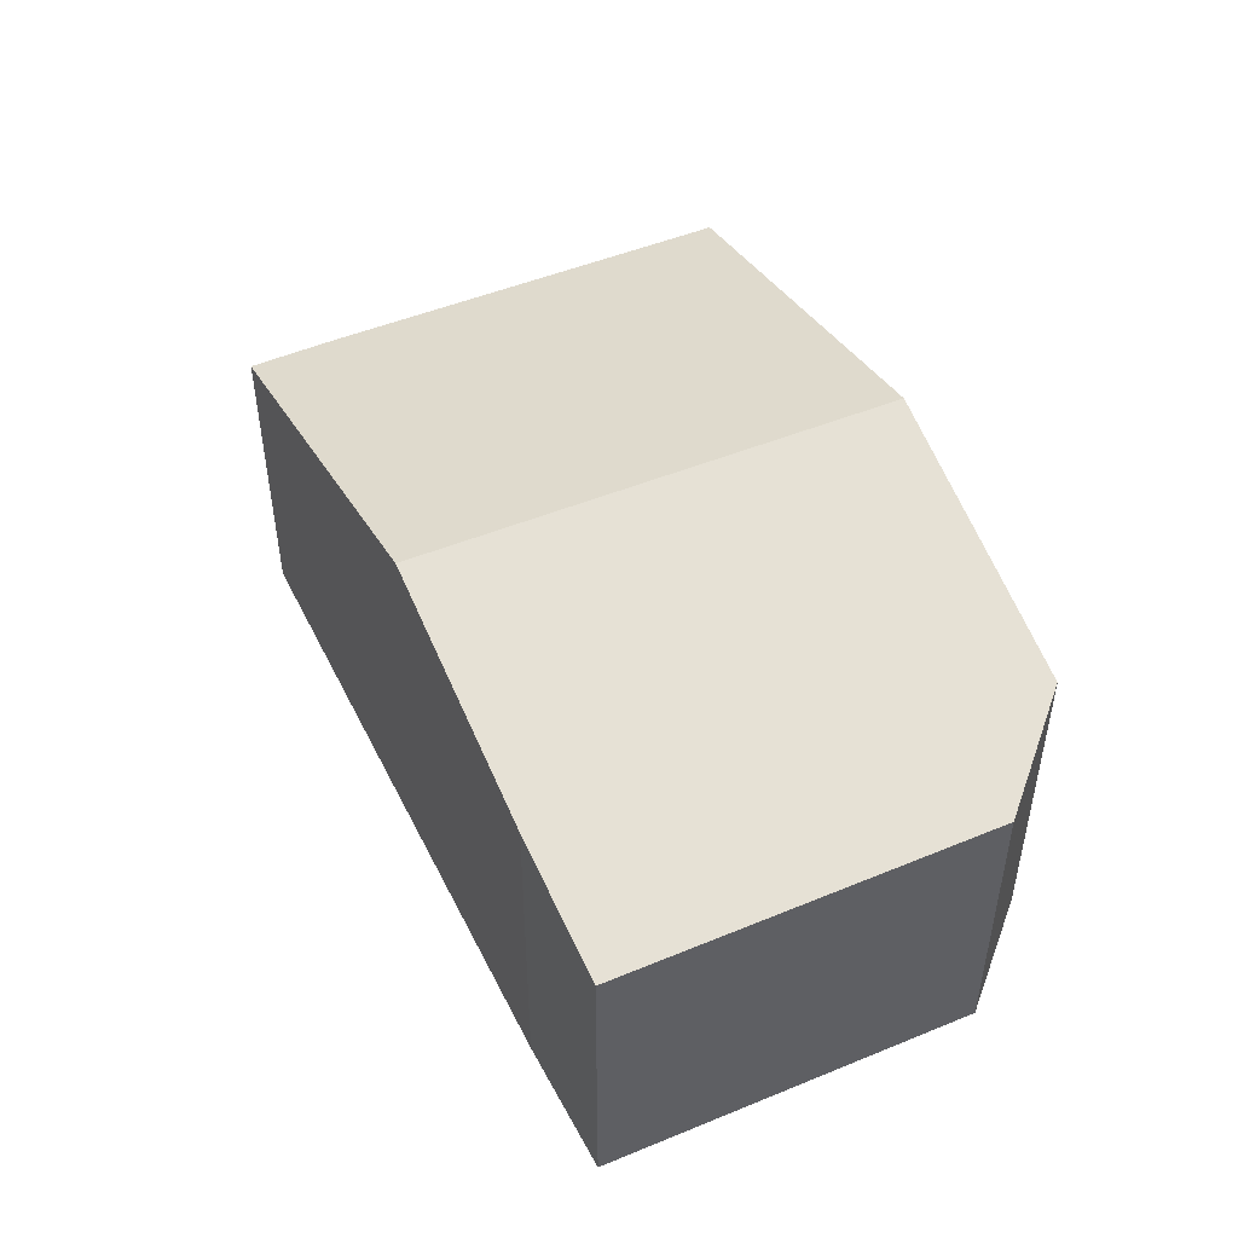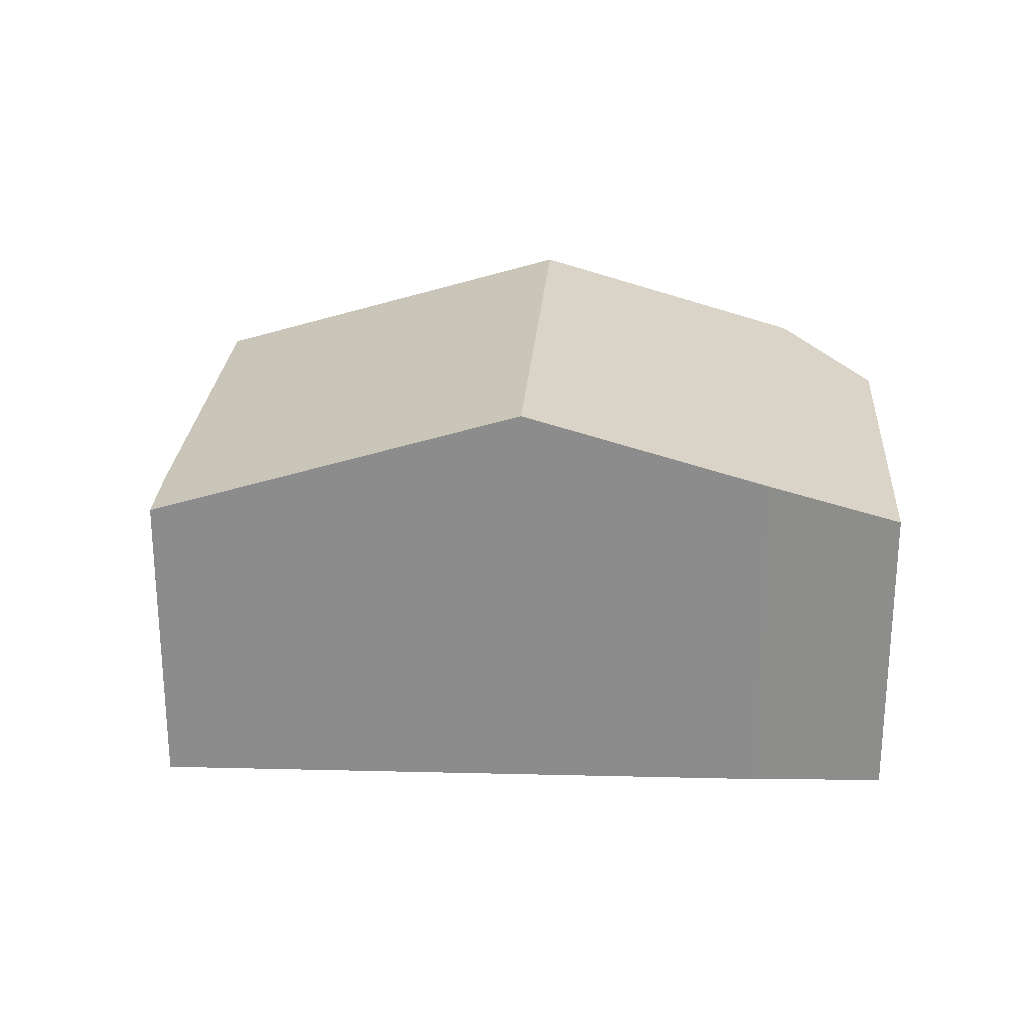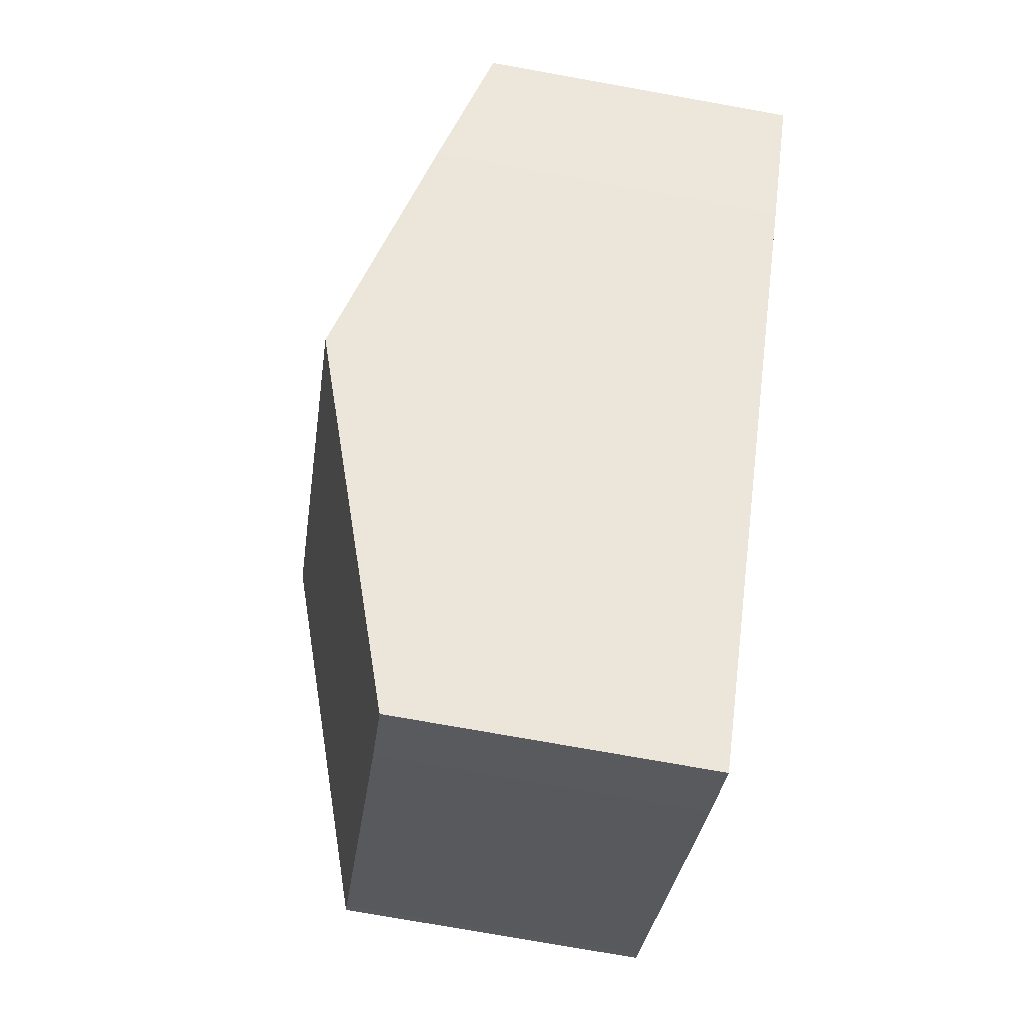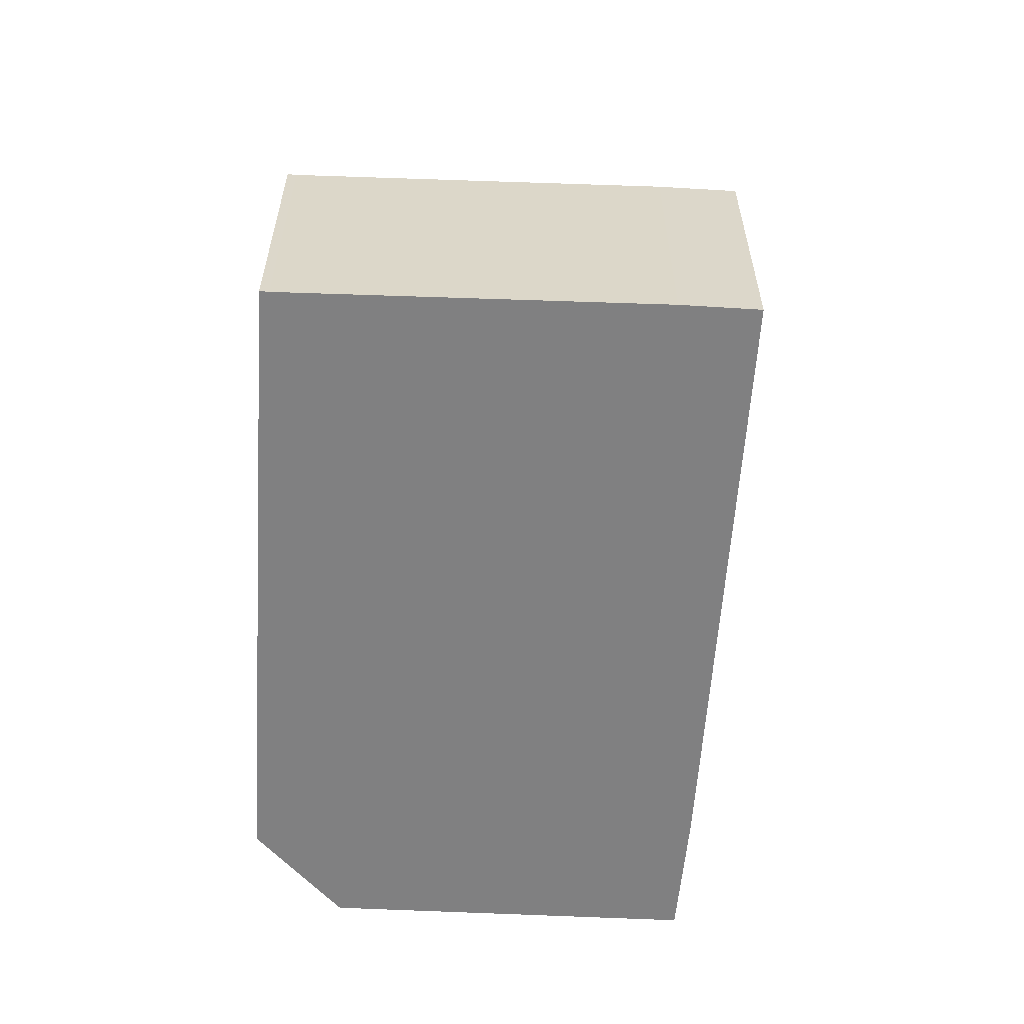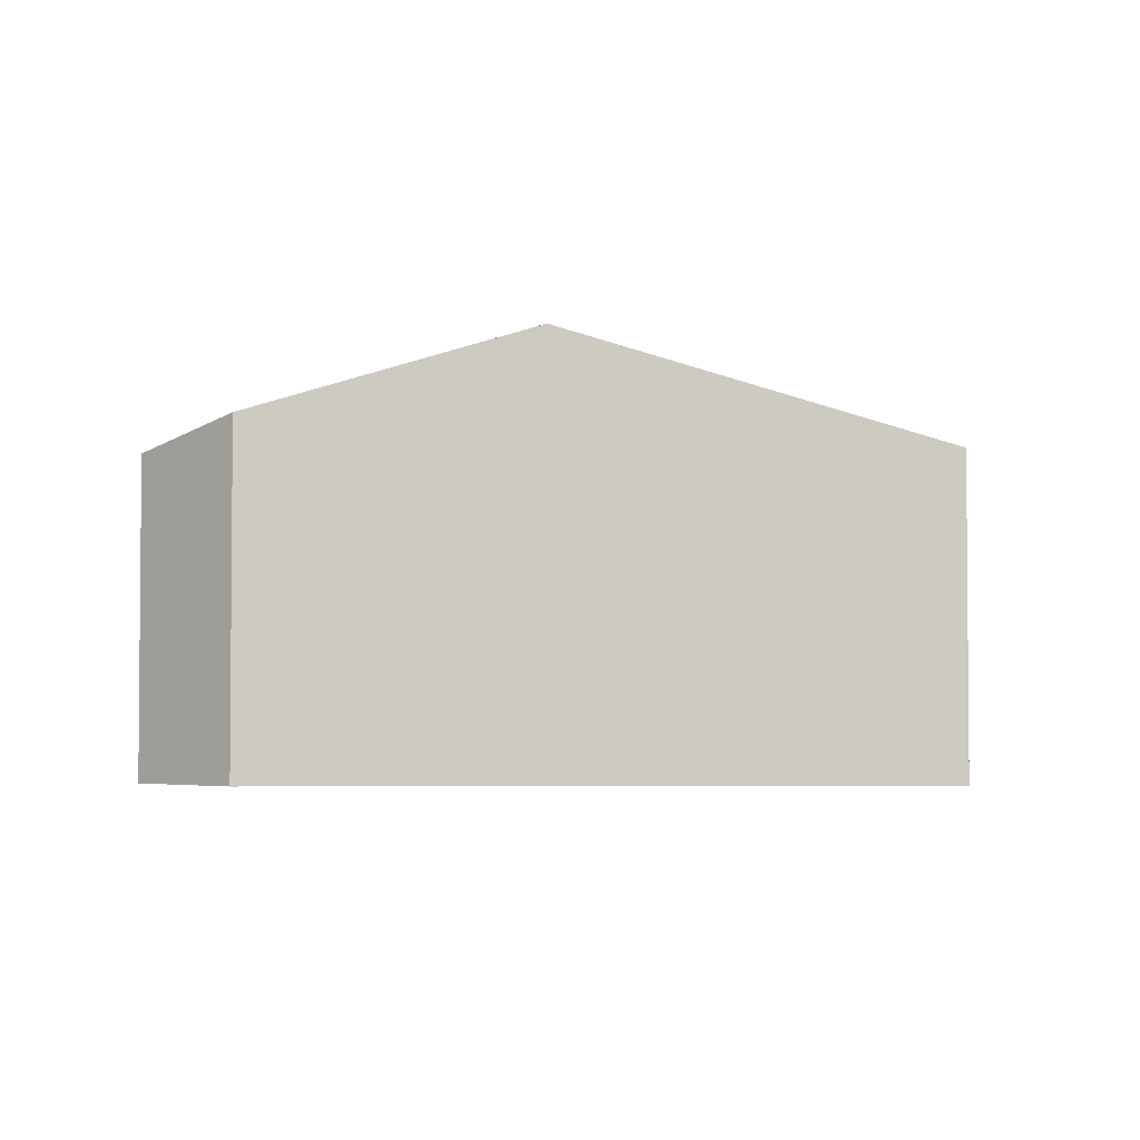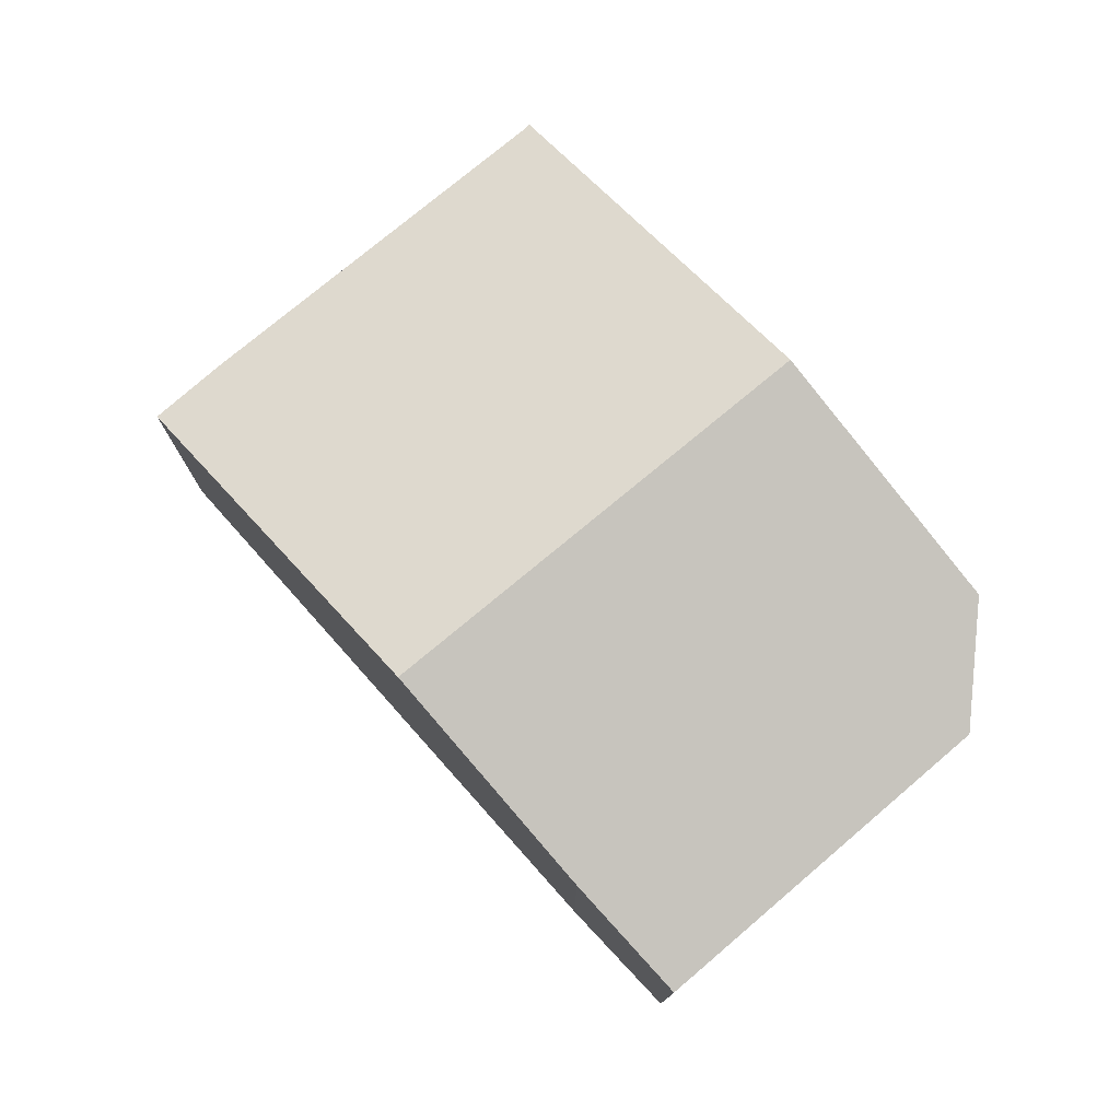
<metadata>
{"format":"obj","ext":"obj","renderer":"f3d","projection":"perspective","resolution":1024,"background":"white","views":[{"elev":50.8,"azim":-70.2,"up":"+Y"},{"elev":25.4,"azim":-132.3,"up":"+Y"},{"elev":-76.4,"azim":-100.1,"up":"+Z"},{"elev":-60.0,"azim":131.4,"up":"+Y"},{"elev":-3.2,"azim":42.4,"up":"+Y"},{"elev":77.5,"azim":-86.3,"up":"+Y"}]}
</metadata>
<code>
v  20.34 7.18 -4.596
v  6.254 9.786 -6.477
v  14.01 9.786 1.729
v  20.18 7.183 -4.75
v  13.86 7.183 -11.44
v  12.48 7.2 -12.81
v  2.152 8.084 -2.31
v  9.325 7.858 6.41
v  0 7.166 4.388e-16
v  6.211 7.202 6.391
v  6.211 -3.913e-16 6.391
v  0 0 0
v  9.325 -3.925e-16 6.41
v  14.01 -1.059e-16 1.729
v  20.34 2.814e-16 -4.596
v  20.18 2.909e-16 -4.75
v  13.86 7.004e-16 -11.44
v  12.48 7.842e-16 -12.81
v  2.152 1.414e-16 -2.31
v  6.254 3.966e-16 -6.477
g defaultobject
f 1 2 3
f 2 1 4
f 2 4 5
f 2 5 6
f 7 3 2
f 3 7 8
f 8 7 9
f 8 9 10
f 9 11 10
f 11 9 12
f 10 13 8
f 13 10 11
f 13 3 8
f 3 13 1
f 1 13 14
f 1 14 15
f 1 16 4
f 16 1 15
f 16 5 4
f 5 16 17
f 5 18 6
f 18 5 17
f 19 9 7
f 9 19 12
f 18 2 6
f 2 18 20
f 2 20 7
f 7 20 19
f 14 16 15
f 16 14 17
f 17 14 13
f 17 13 18
f 18 13 20
f 20 13 11
f 20 11 12
f 20 12 19

</code>
